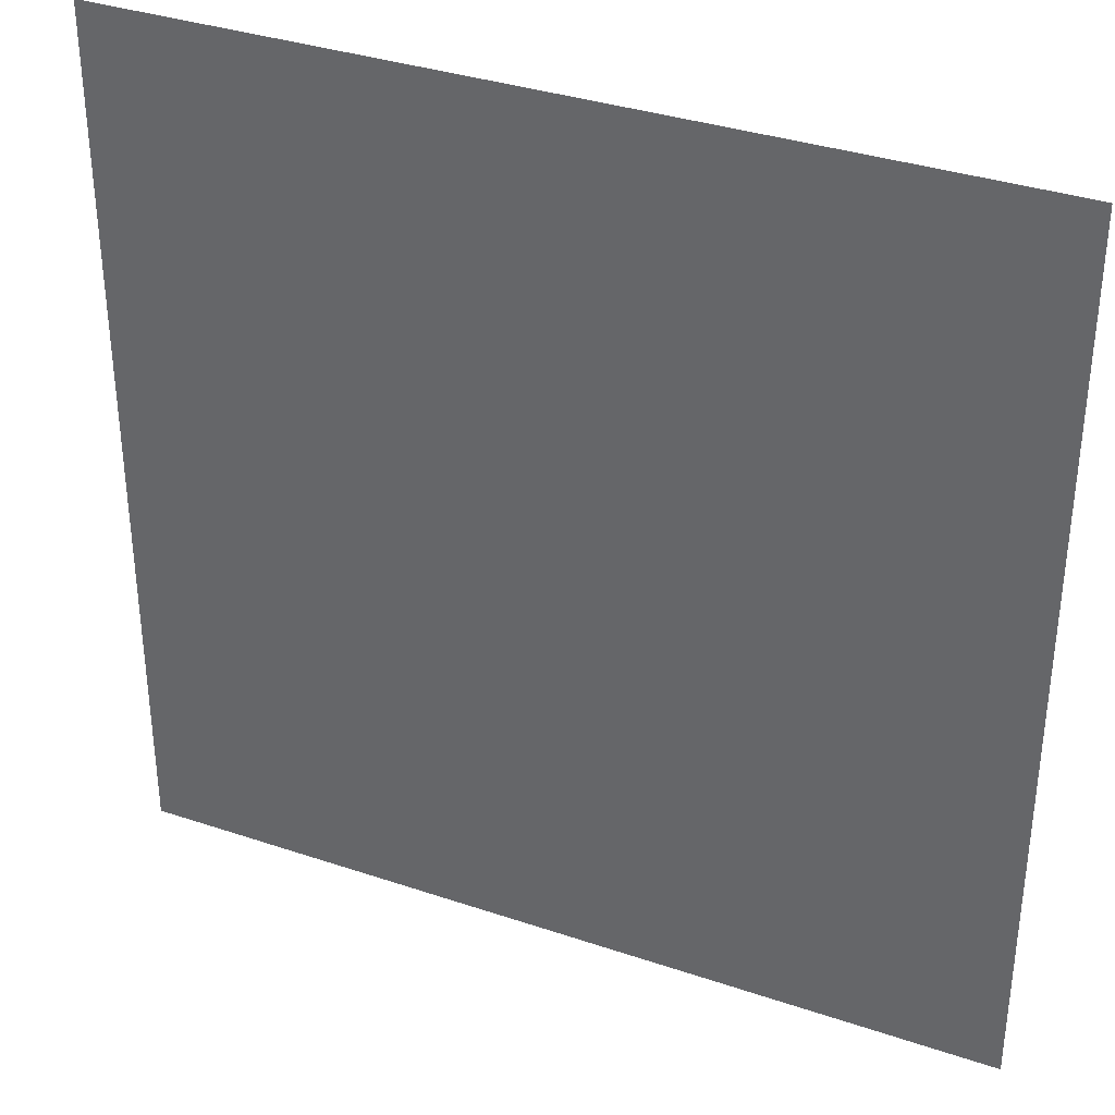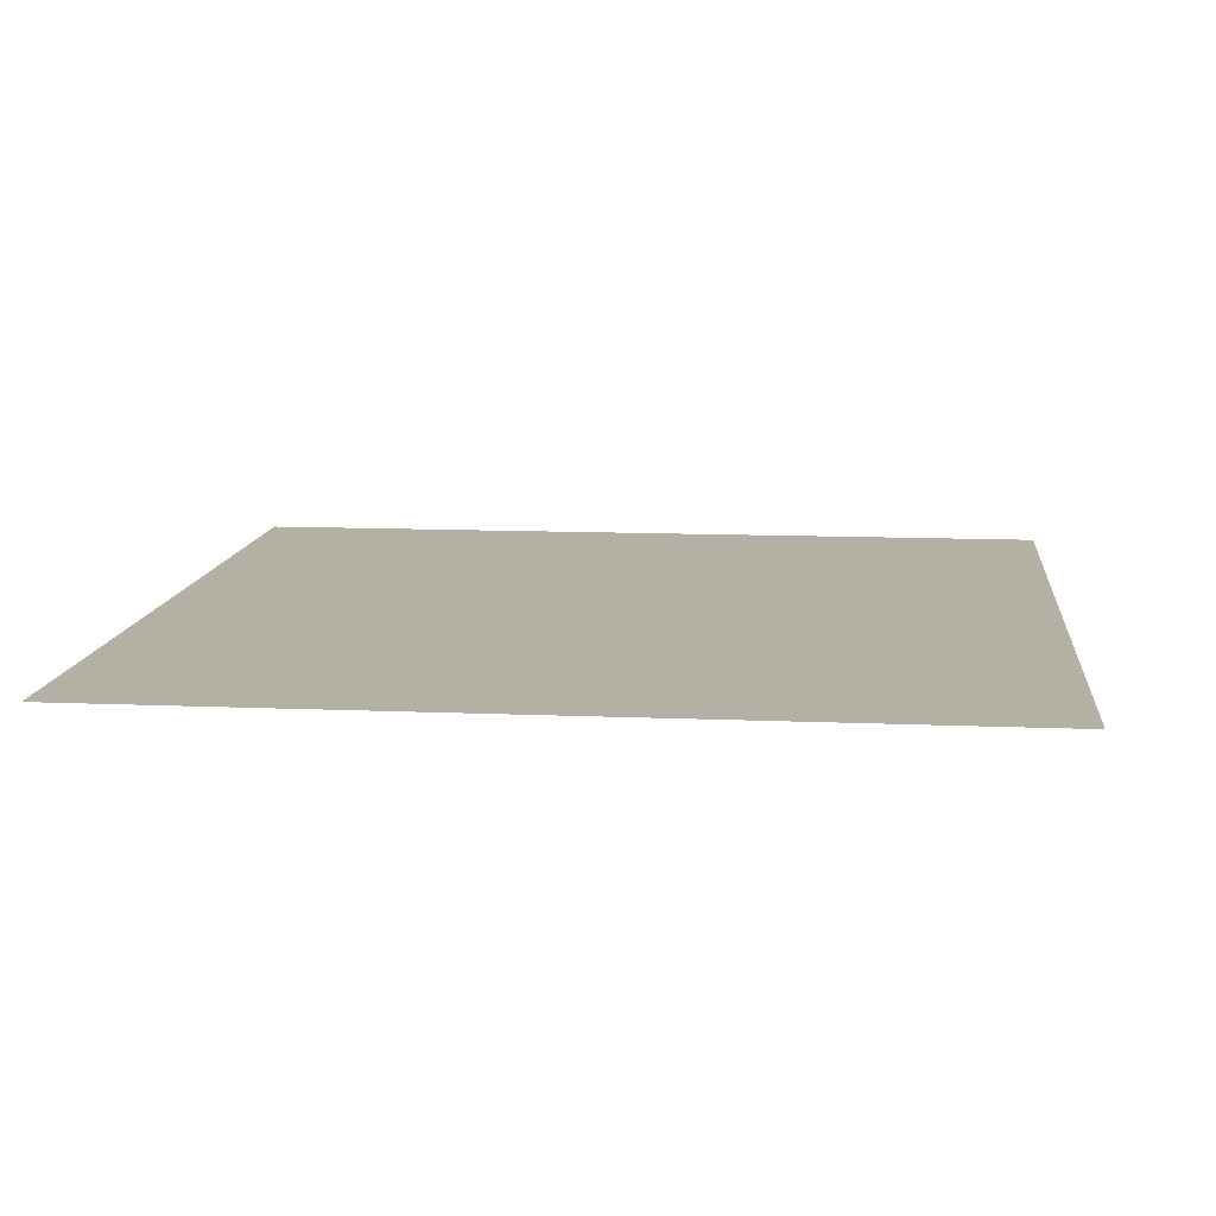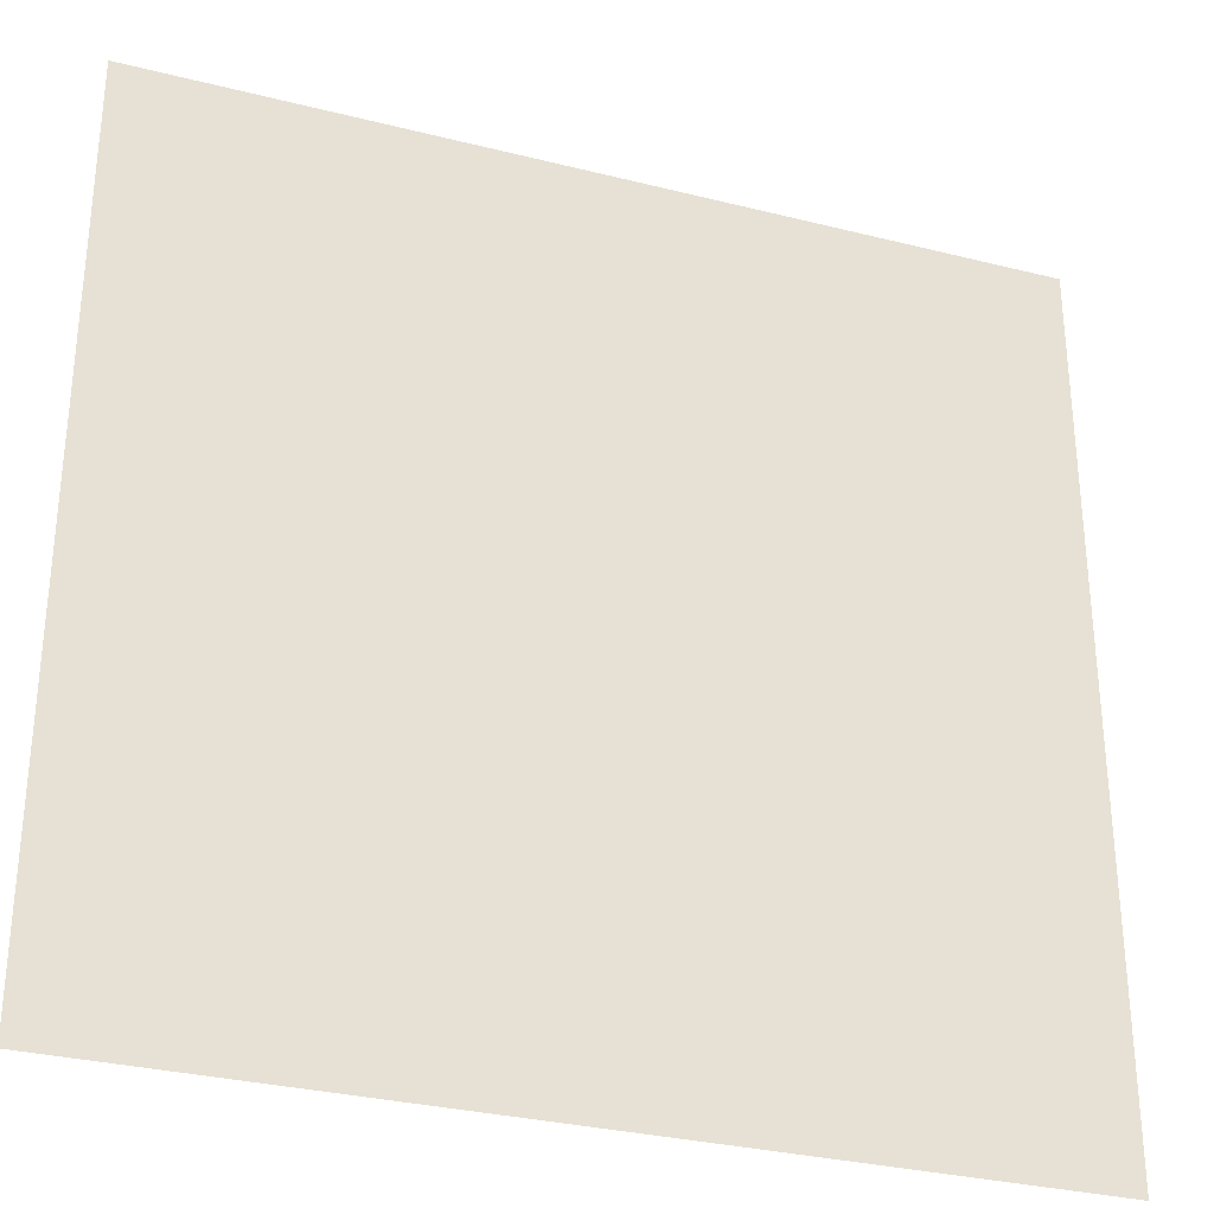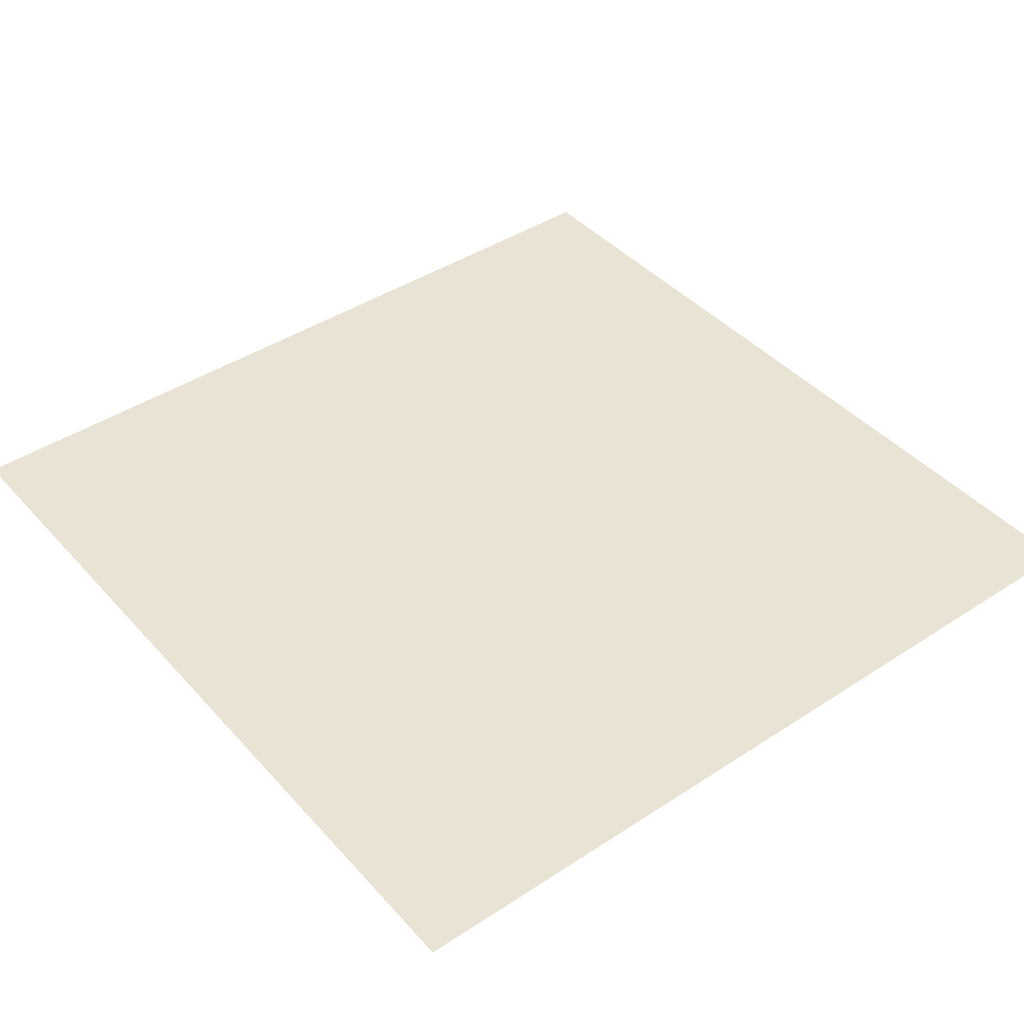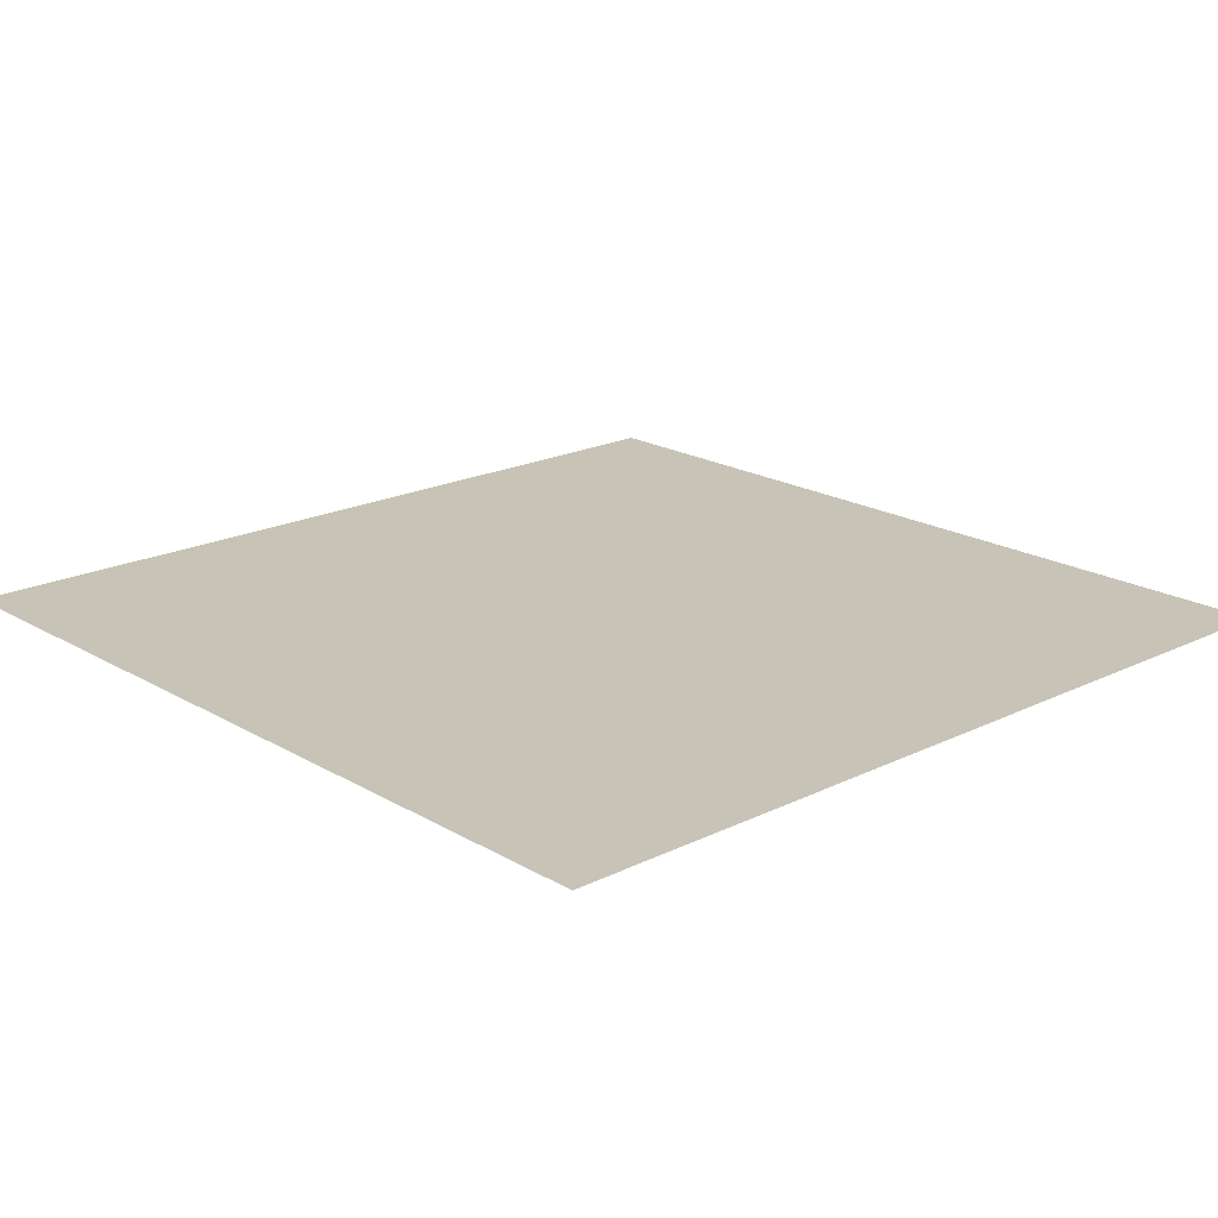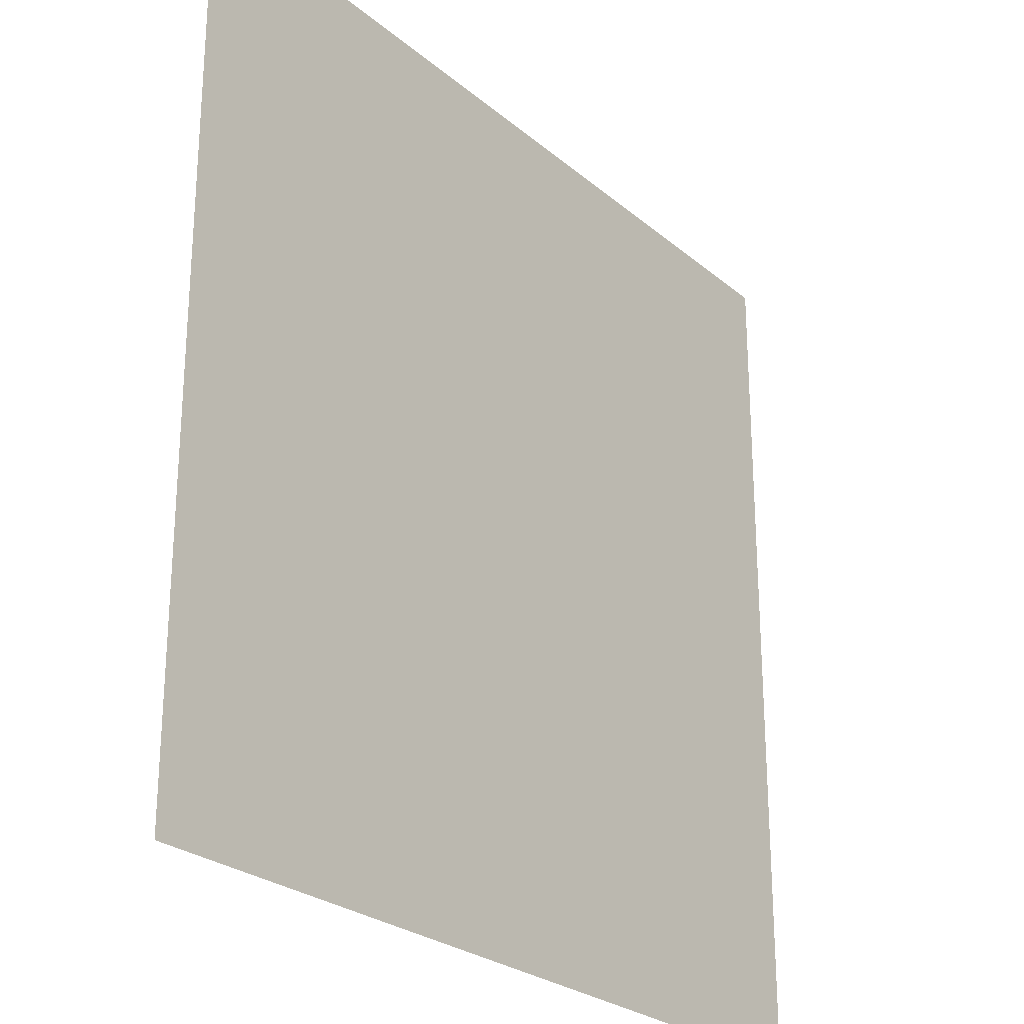
<metadata>
{"format":"obj","ext":"obj","renderer":"f3d","projection":"perspective","resolution":1024,"background":"white","views":[{"elev":35.1,"azim":-155.8,"up":"+Z"},{"elev":11.4,"azim":-84.0,"up":"+Y"},{"elev":-31.1,"azim":-19.8,"up":"+Z"},{"elev":42.3,"azim":51.9,"up":"+Y"},{"elev":19.6,"azim":-132.5,"up":"+Y"},{"elev":-25.7,"azim":-52.7,"up":"+Z"}]}
</metadata>
<code>
g Floor 4
v -1 0 0.3
v -1 0 0
v 0 0 0
v 0 0 0.3
v -1 0 1
v -1 0 0.7
v 0 0 0.7
v 0 0 1
v -1 0 0.7
v -1 0 0.3
v 0 0 0.3
v 0 0 0.7
g Floor 4_0
f 3 2 1
f 4 3 1
f 7 6 5
f 8 7 5
f 11 10 9
f 12 11 9

</code>
